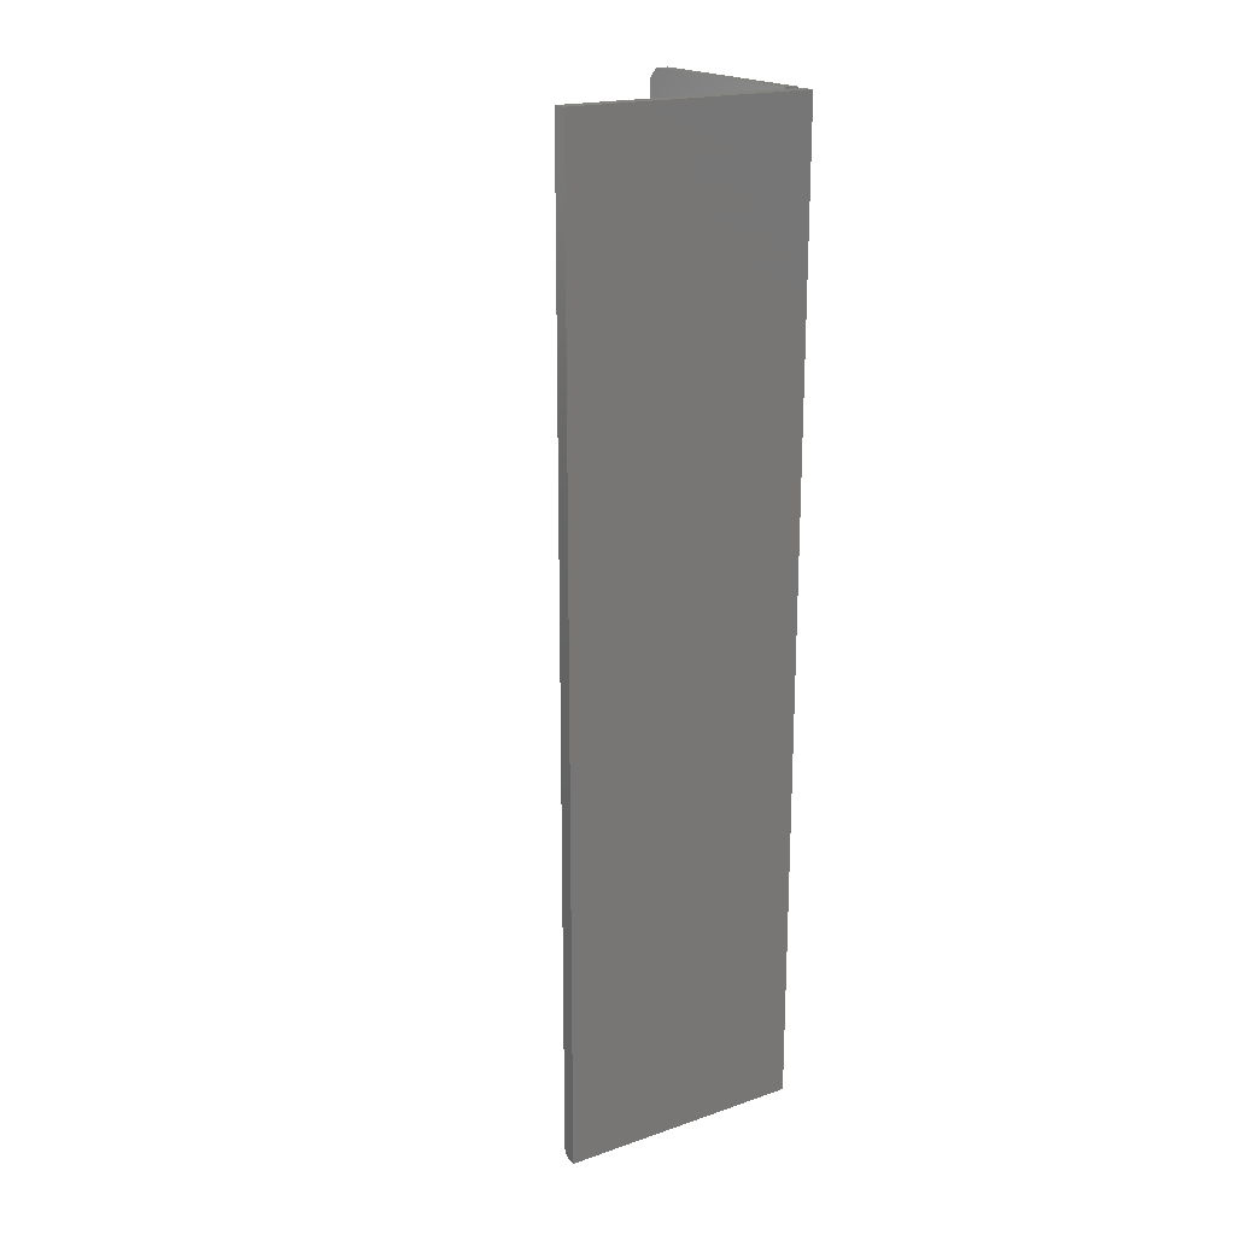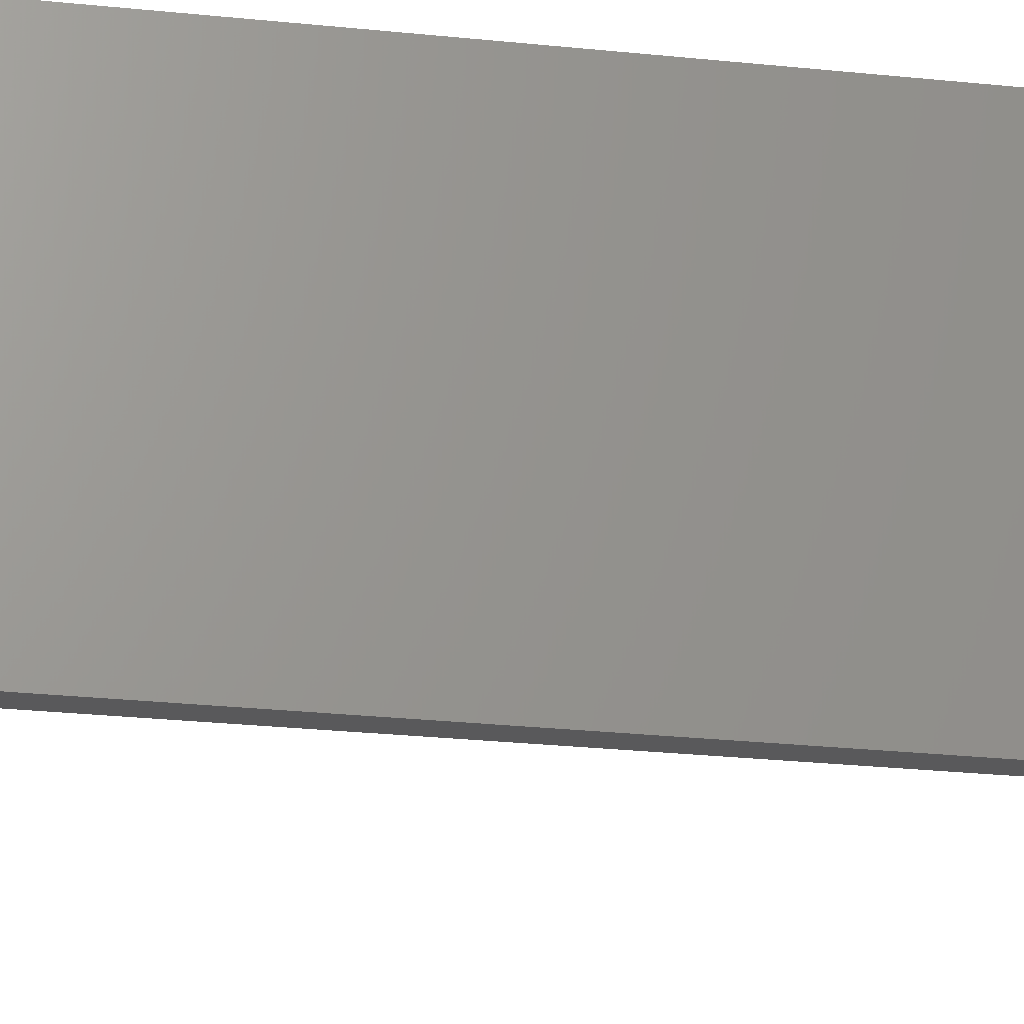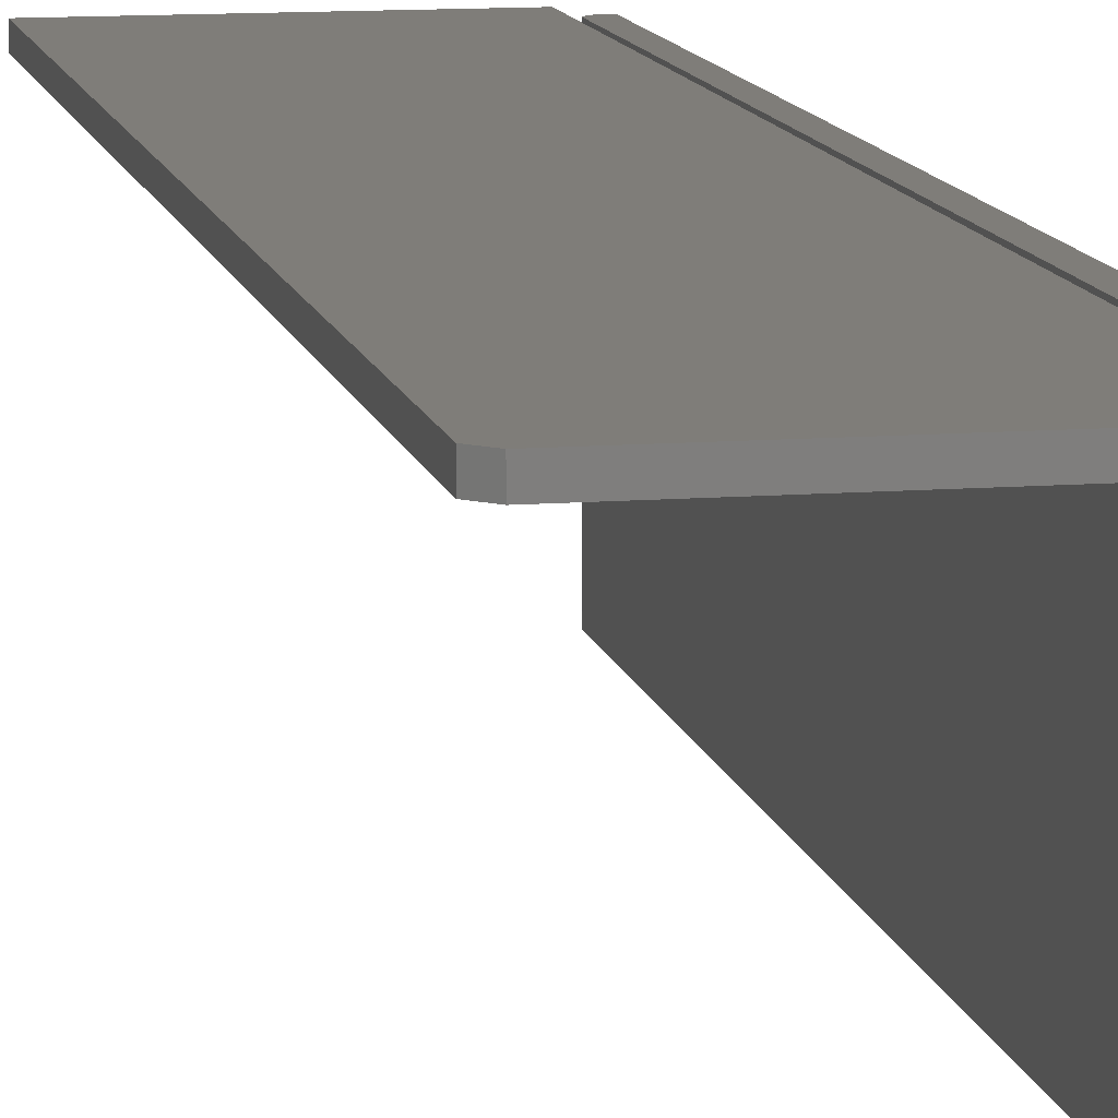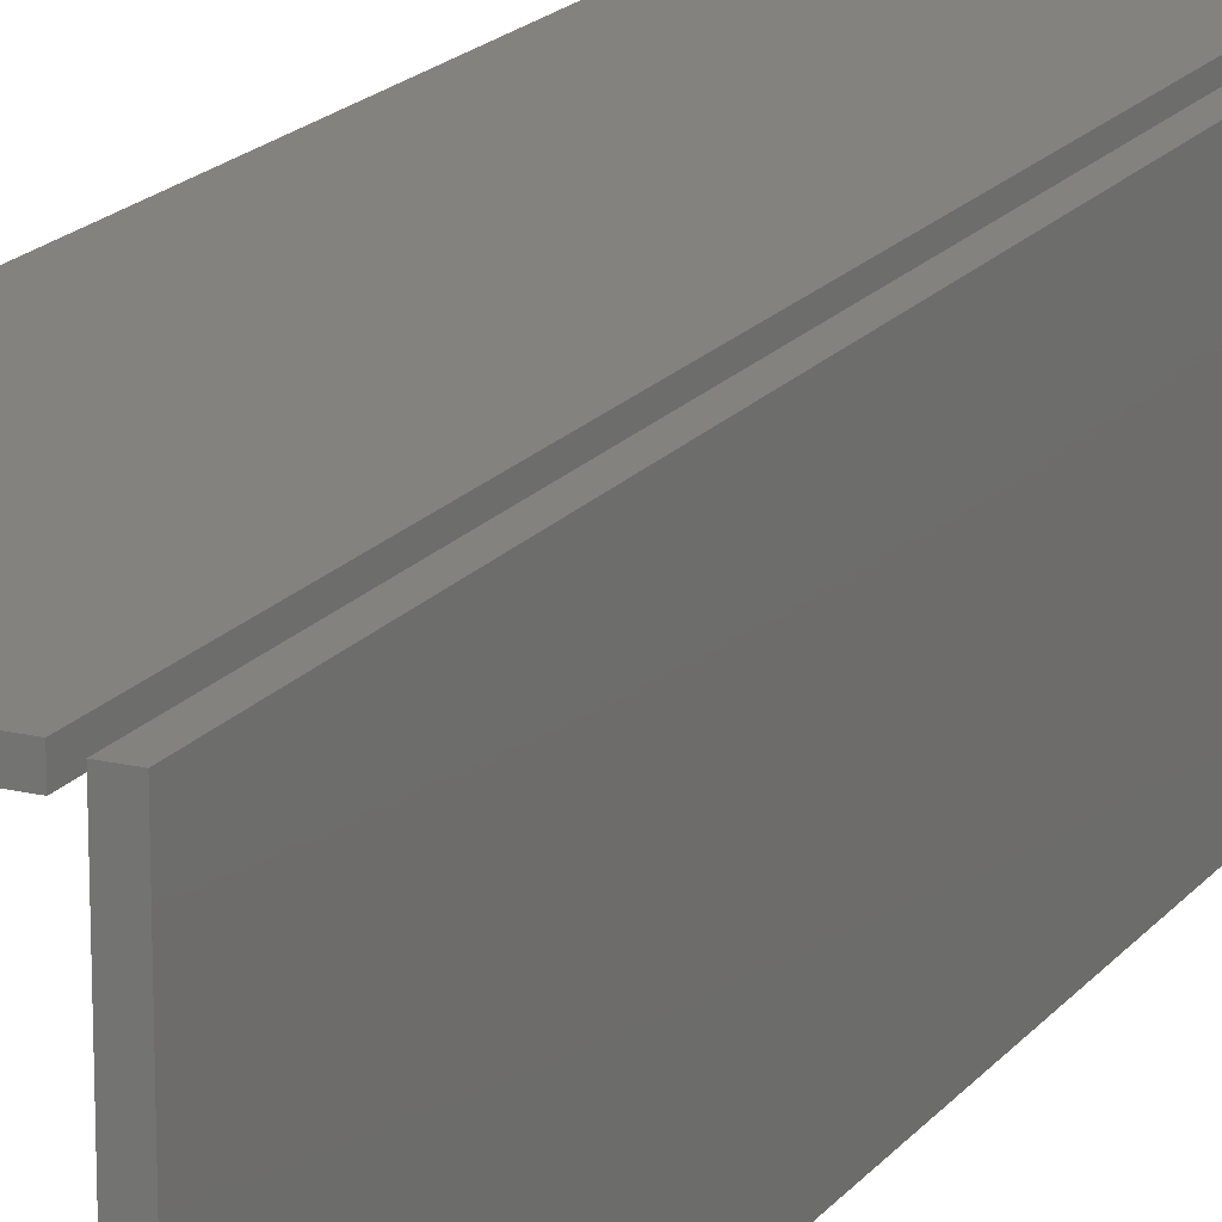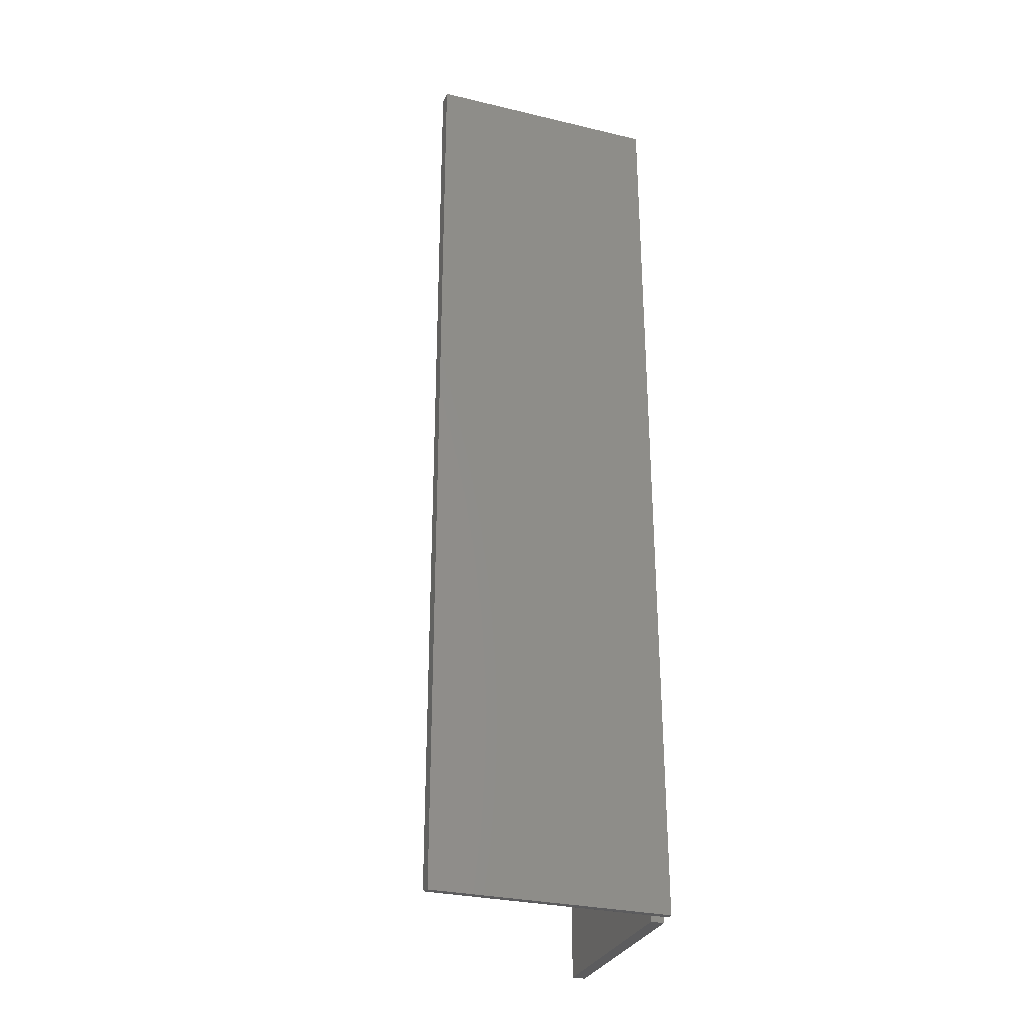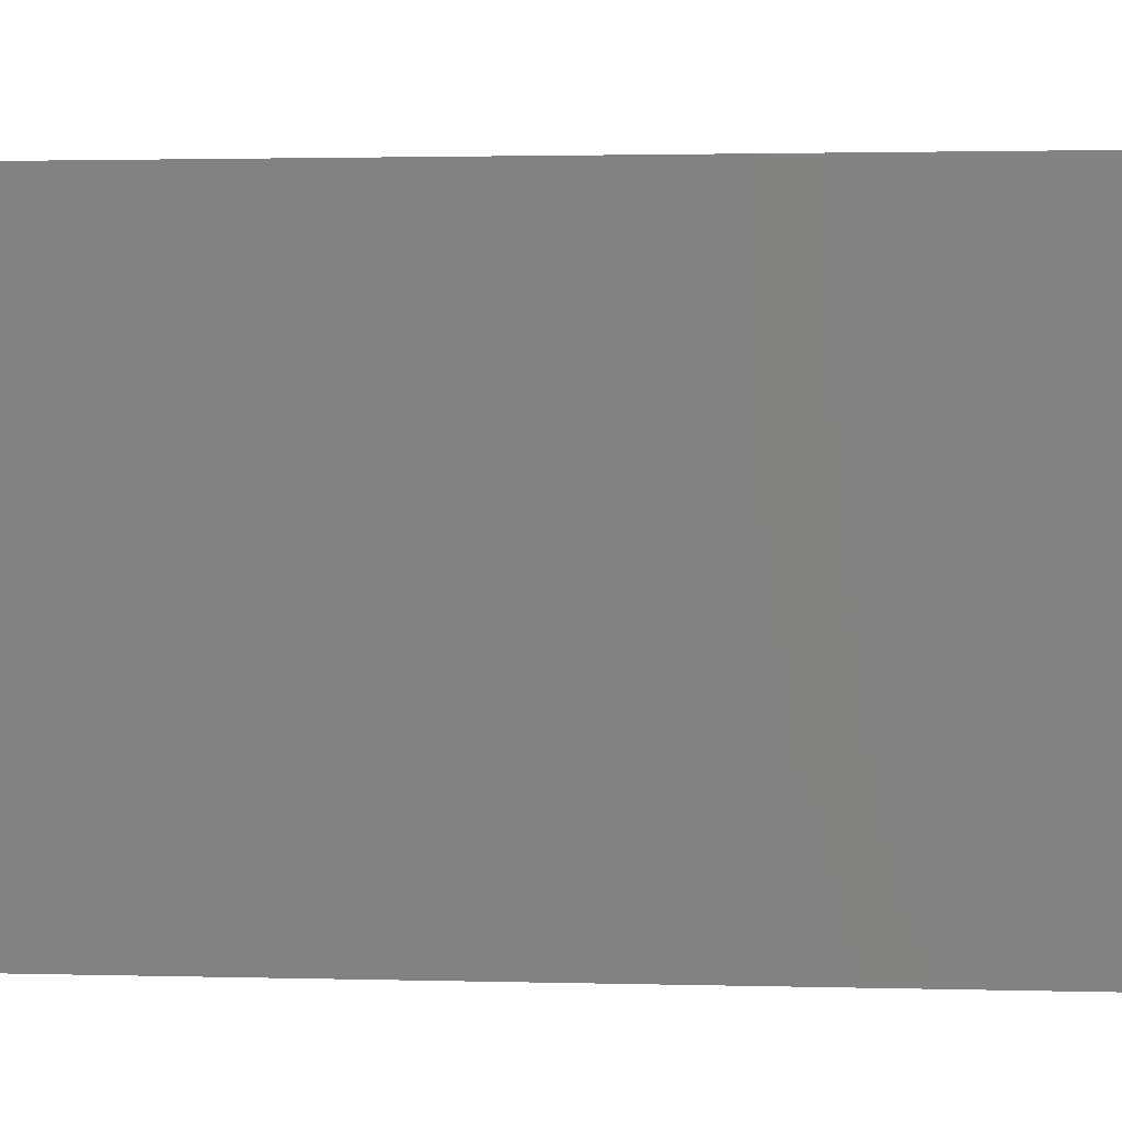
<metadata>
{"format":"stl","ext":"stl","renderer":"f3d","projection":"perspective","resolution":1024,"background":"white","views":[{"elev":19.9,"azim":58.1,"up":"+Z"},{"elev":-22.3,"azim":79.0,"up":"+Y"},{"elev":11.0,"azim":-11.2,"up":"+Y"},{"elev":17.6,"azim":25.3,"up":"+Y"},{"elev":-29.8,"azim":70.9,"up":"+Z"},{"elev":0.9,"azim":101.5,"up":"+Y"}]}
</metadata>
<code>
# stl→obj: 36 verts, 64 faces
v -0.1719 0.1797 0.75
v -0.01562 0.1797 0.75
v -0.1719 0.19 0.75
v -0.01562 0.19 0.75
v -0.1797 0.19 0
v -0.1797 0.1797 0
v -0.1797 0.19 0.7422
v -0.1797 0.1797 0.7422
v -0.01562 0.19 0
v -0.01562 0.1797 0
v -0.007812 0.1757 0.007812
v -0.007662 0.1875 0.006288
v -0.007812 0 0.007812
v -0.007812 0.1875 0.007812
v -1.735e-18 0.1875 0
v -0.001524 0 0.0001501
v -0.001524 0.1875 0.0001501
v -2.602e-18 0 0
v -0.00299 0 0.0005947
v -0.00299 0.1875 0.0005947
v -0.00434 0 0.001317
v -0.00434 0.1875 0.001317
v -0.005524 0 0.002288
v -0.005524 0.1875 0.002288
v -0.006496 0 0.003472
v -0.006496 0.1875 0.003472
v -0.007218 0 0.004823
v -0.007218 0.1875 0.004823
v -0.007662 0 0.006288
v 0.00403 0 0
v 0.00403 0.1875 0
v -0.007812 0.1757 0.75
v -0.007812 0 0.75
v -0.007812 0.1875 0.75
v 0.00403 0.1875 0.75
v 0.00403 0 0.75
f 1 2 3
f 3 2 4
f 5 6 7
f 7 6 8
f 9 5 4
f 4 5 7
f 4 7 3
f 6 10 8
f 8 10 2
f 8 2 1
f 3 7 1
f 1 7 8
f 6 5 10
f 10 5 9
f 10 9 2
f 2 9 4
f 11 12 13
f 11 14 12
f 15 16 17
f 15 18 16
f 16 19 17
f 17 19 20
f 19 21 20
f 20 21 22
f 21 23 22
f 22 23 24
f 23 25 24
f 24 25 26
f 25 27 26
f 26 27 28
f 27 29 28
f 28 29 12
f 13 12 29
f 18 15 30
f 30 15 31
f 11 13 32
f 32 13 33
f 14 11 34
f 34 11 32
f 14 26 12
f 26 28 12
f 22 31 15
f 22 15 17
f 22 17 20
f 35 31 22
f 35 22 24
f 35 24 26
f 35 26 14
f 35 14 34
f 13 29 25
f 25 29 27
f 21 25 23
f 36 33 13
f 36 13 25
f 36 25 21
f 36 21 19
f 36 19 16
f 36 16 18
f 36 18 30
f 33 36 32
f 32 36 35
f 32 35 34
f 30 31 36
f 36 31 35

</code>
